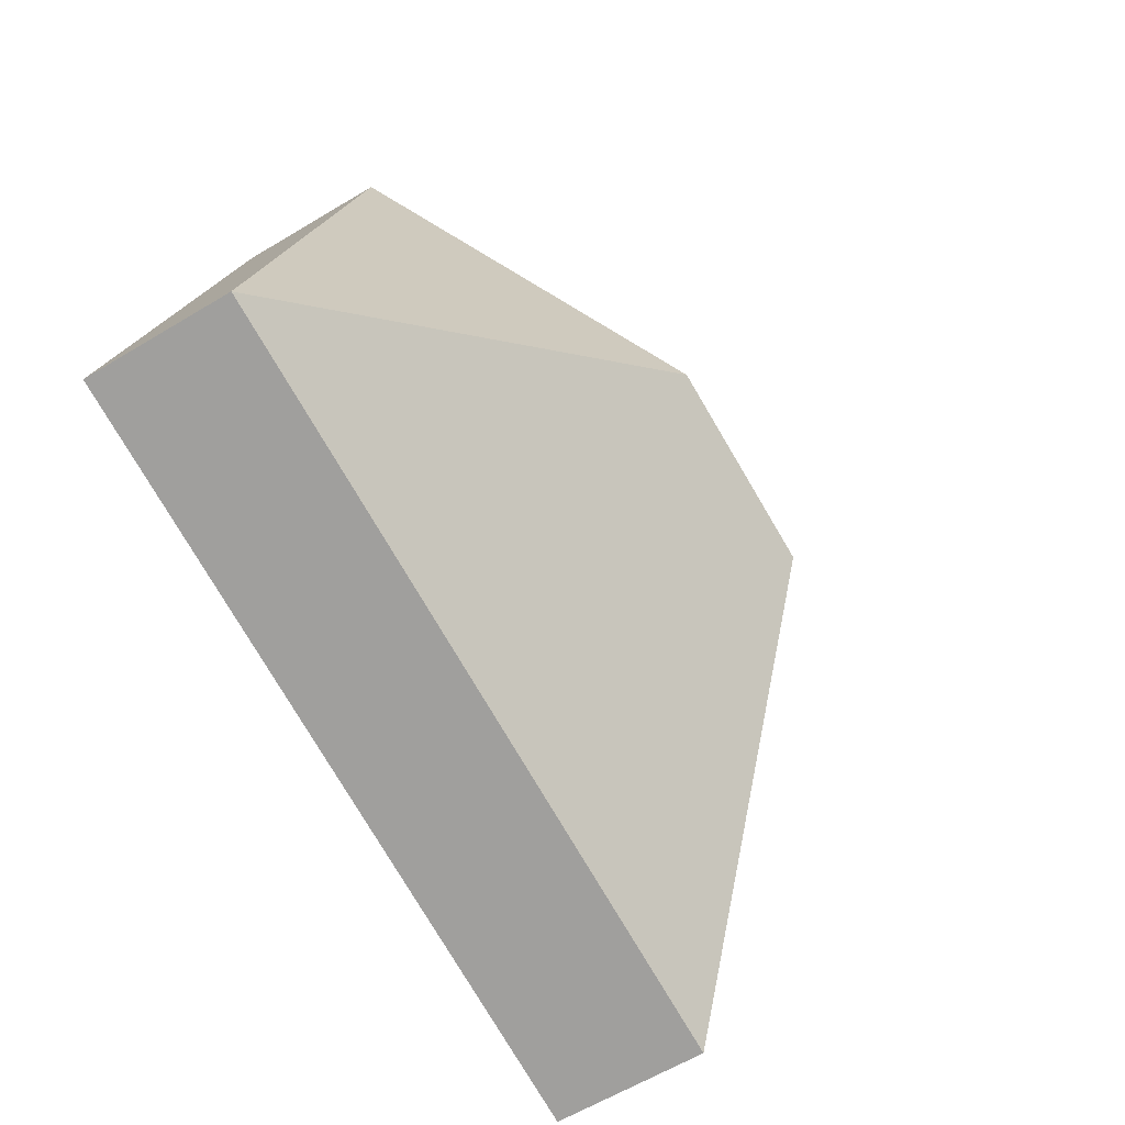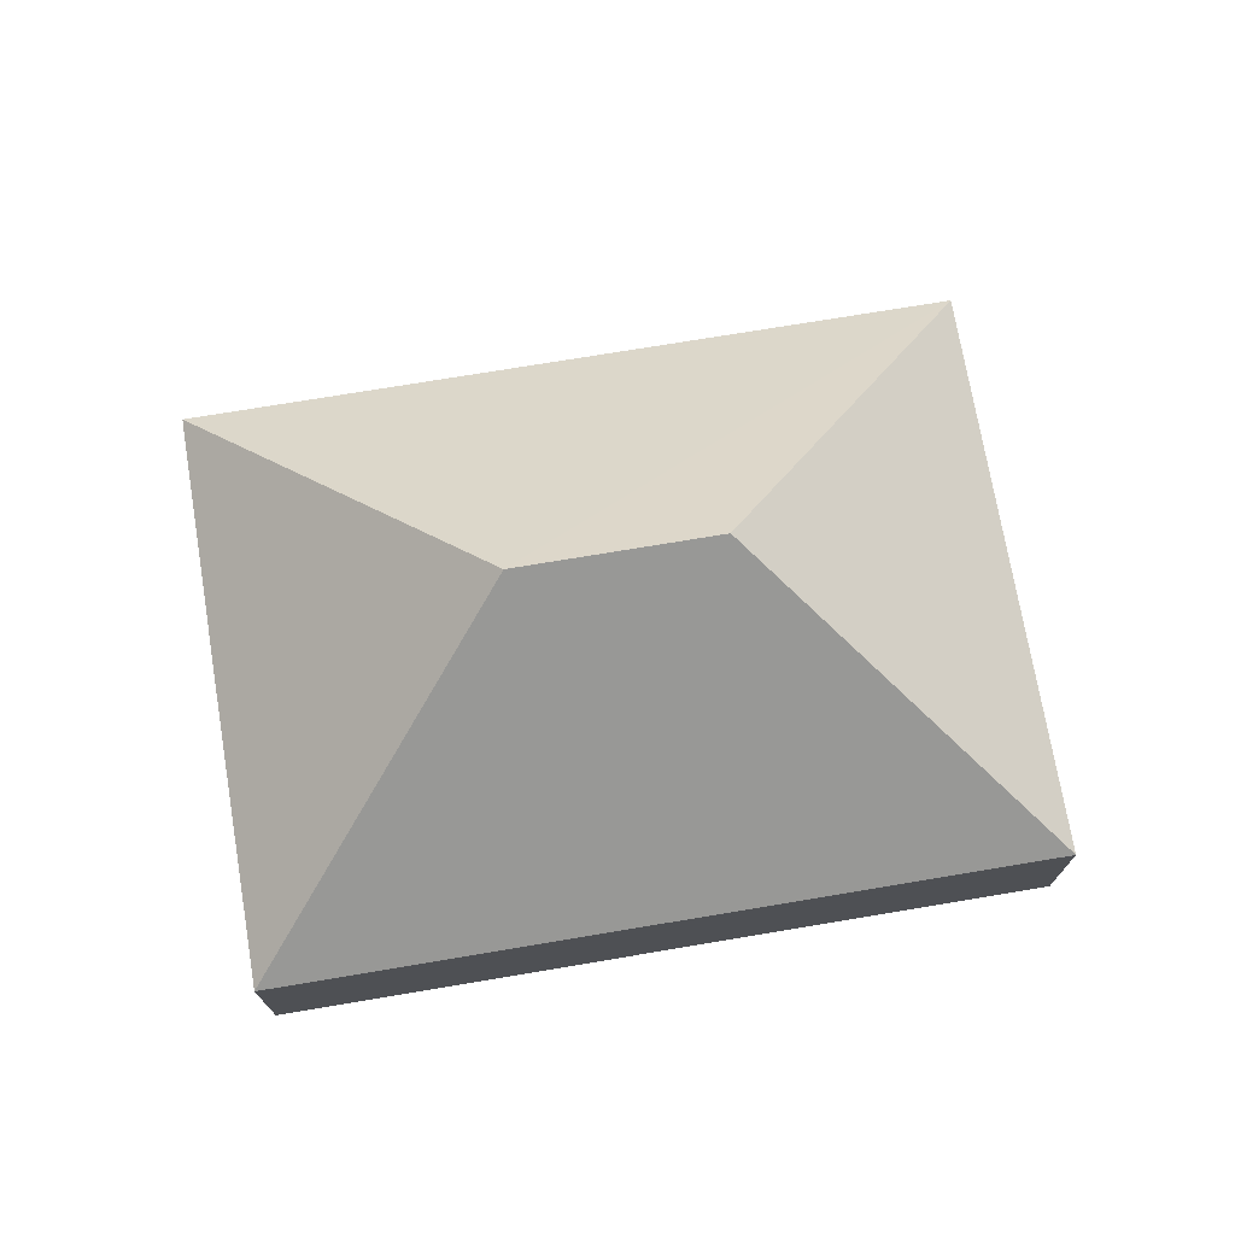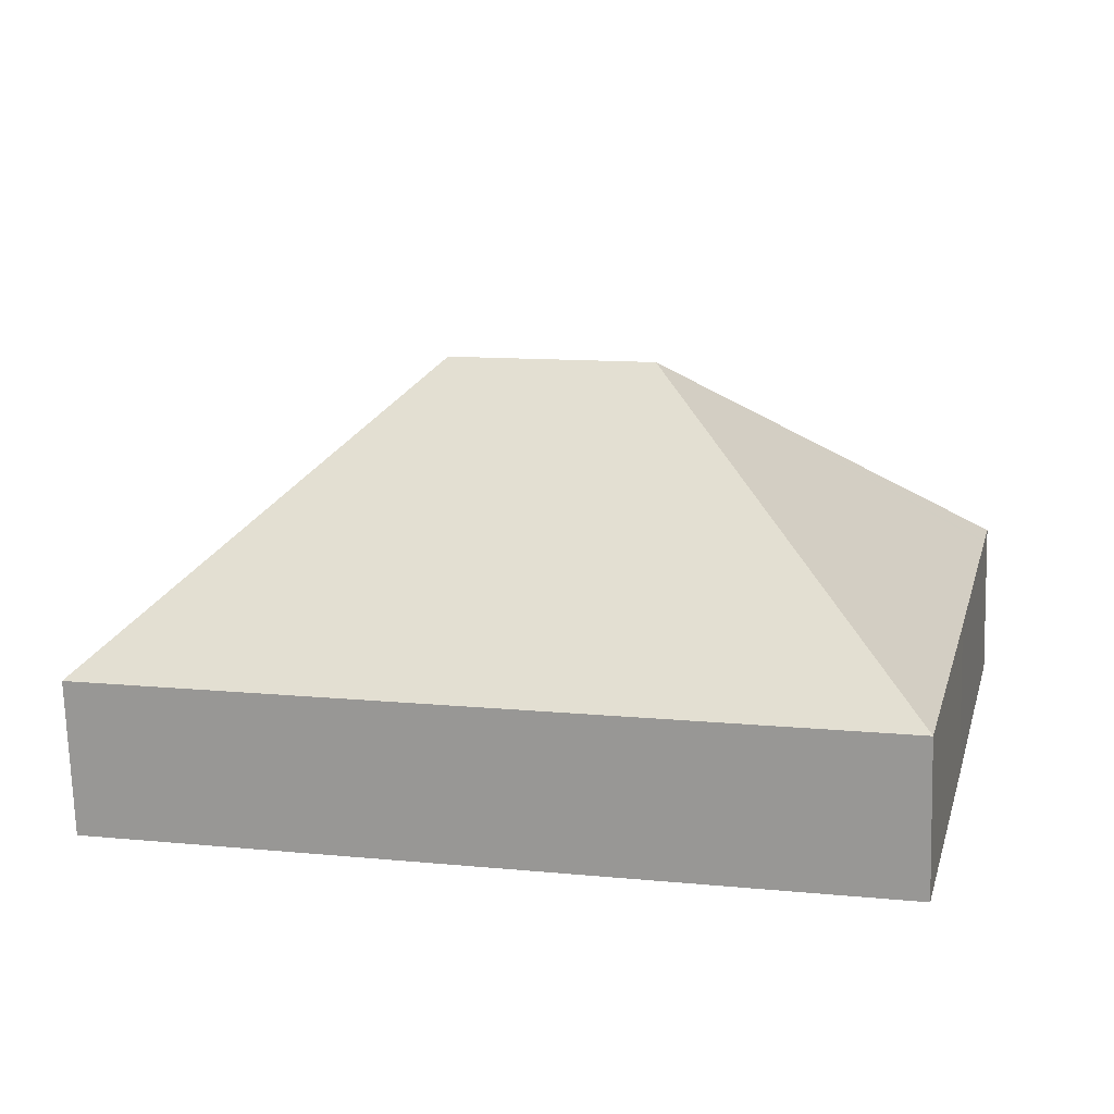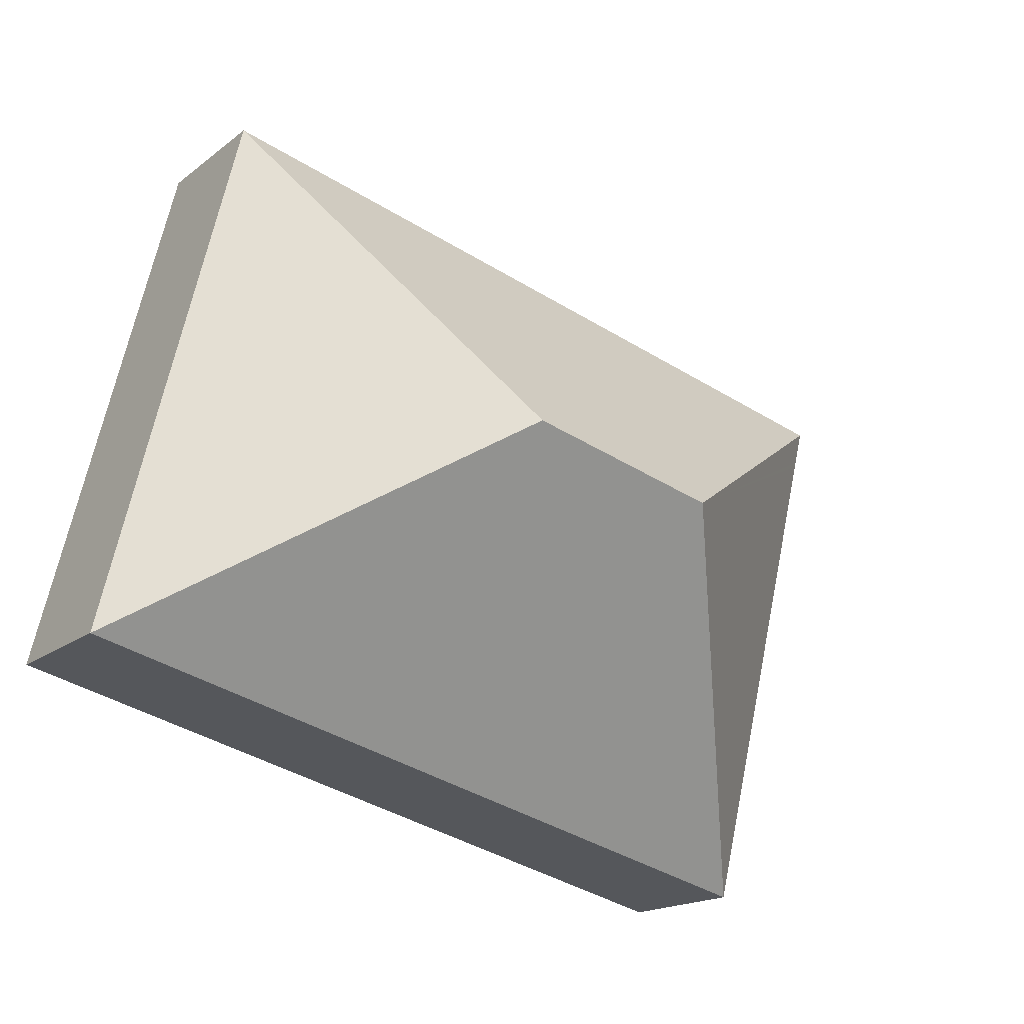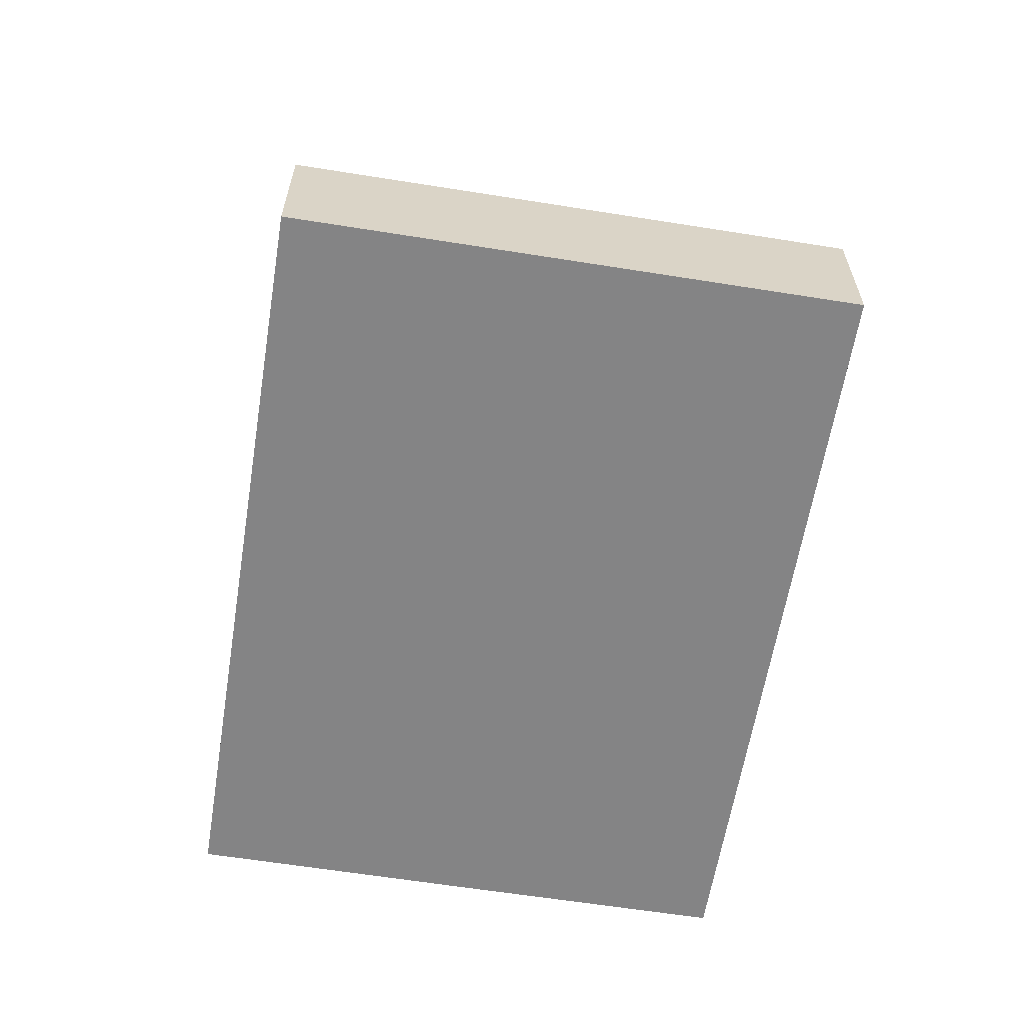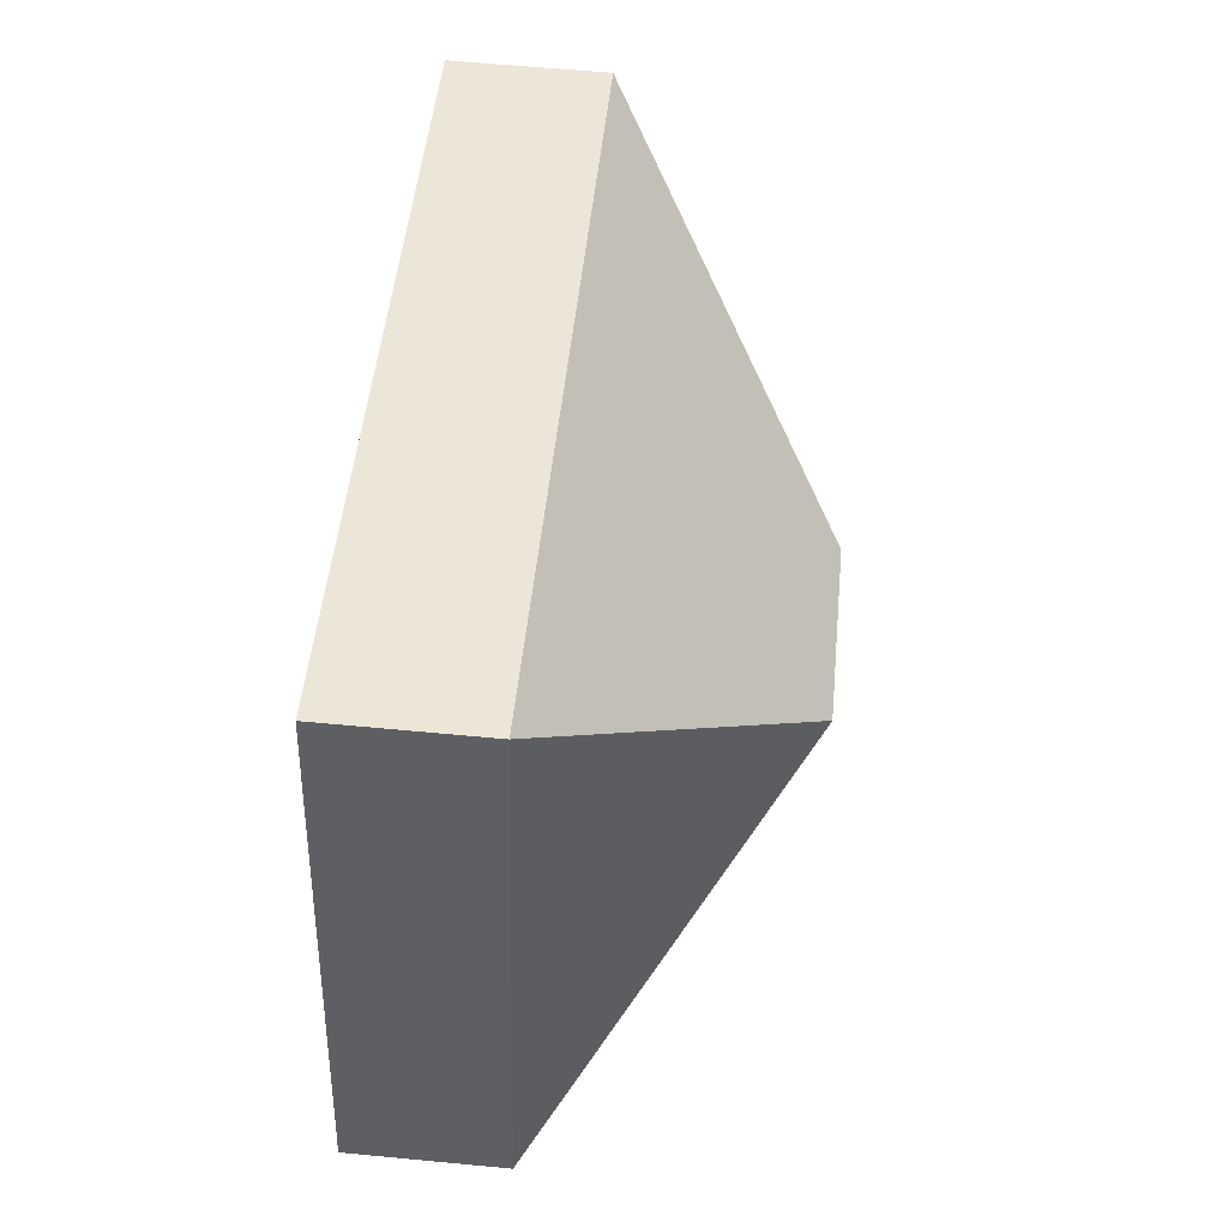
<metadata>
{"format":"obj","ext":"obj","renderer":"f3d","projection":"perspective","resolution":1024,"background":"white","views":[{"elev":-61.0,"azim":121.6,"up":"+Z"},{"elev":72.7,"azim":-23.4,"up":"+Y"},{"elev":-72.2,"azim":-178.3,"up":"+Z"},{"elev":-17.5,"azim":145.7,"up":"+Z"},{"elev":-61.5,"azim":66.9,"up":"+Y"},{"elev":61.5,"azim":95.5,"up":"+Z"}]}
</metadata>
<code>
v  12.65 9.077 -3.773
v  17.55 3.516 4.339
v  20.76 3.516 -8.668
v  0 3.521 2.156e-16
v  8.107 9.077 -4.896
v  3.199 3.505 -13.01
v  1.652 3.506 -6.755
v  0.237 3.521 -0.959
v  0.207 3.521 -0.836
v  0 0 0
v  17.55 -2.657e-16 4.339
v  20.76 5.308e-16 -8.668
v  3.199 7.967e-16 -13.01
v  1.652 4.136e-16 -6.755
v  0.237 5.872e-17 -0.959
v  0.207 5.119e-17 -0.836
g defaultobject
f 1 2 3
f 1 4 2
f 4 1 5
f 5 3 6
f 3 5 1
f 7 5 6
f 5 7 8
f 5 8 9
f 5 9 4
f 10 2 4
f 2 10 11
f 11 3 2
f 3 11 12
f 12 6 3
f 6 12 13
f 13 7 6
f 7 13 14
f 7 14 8
f 8 14 15
f 8 15 9
f 9 15 4
f 4 15 10
f 10 15 16
f 10 12 11
f 12 10 16
f 12 16 13
f 13 16 14

</code>
